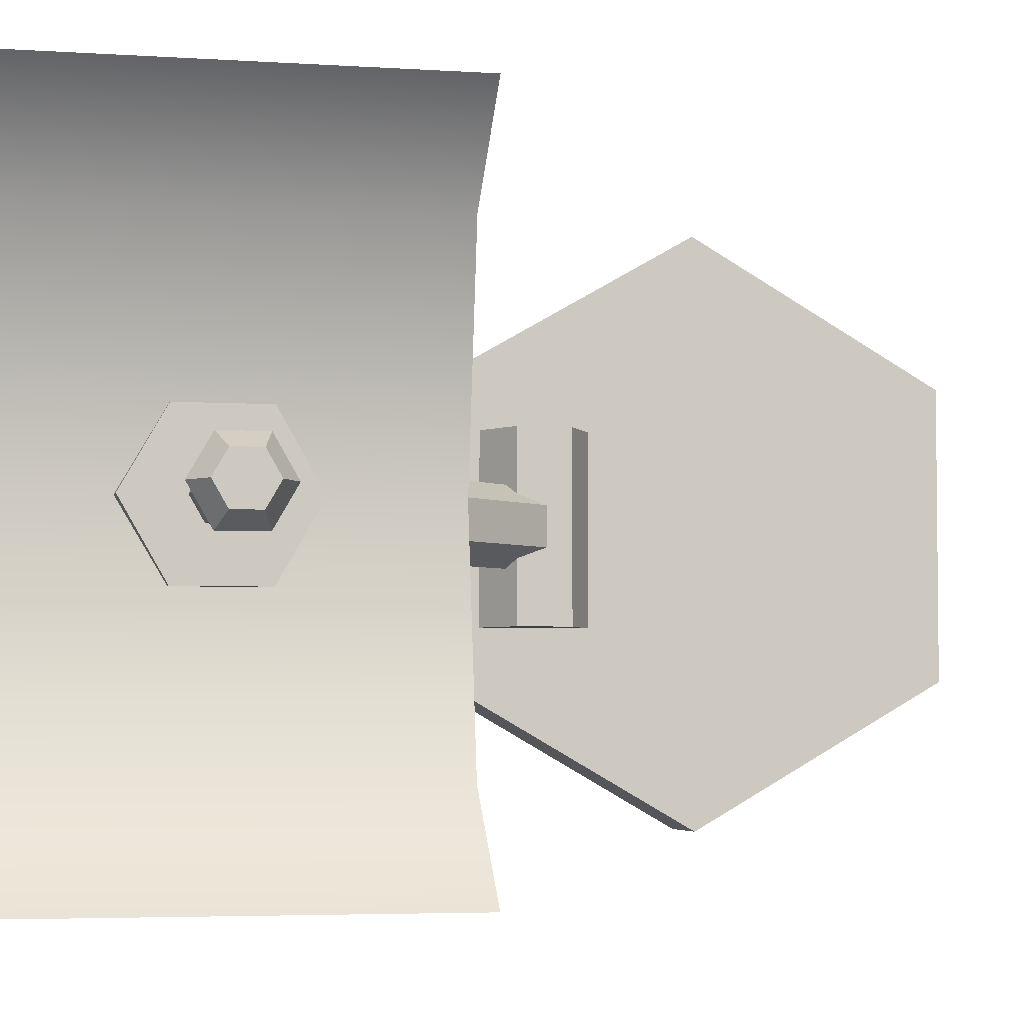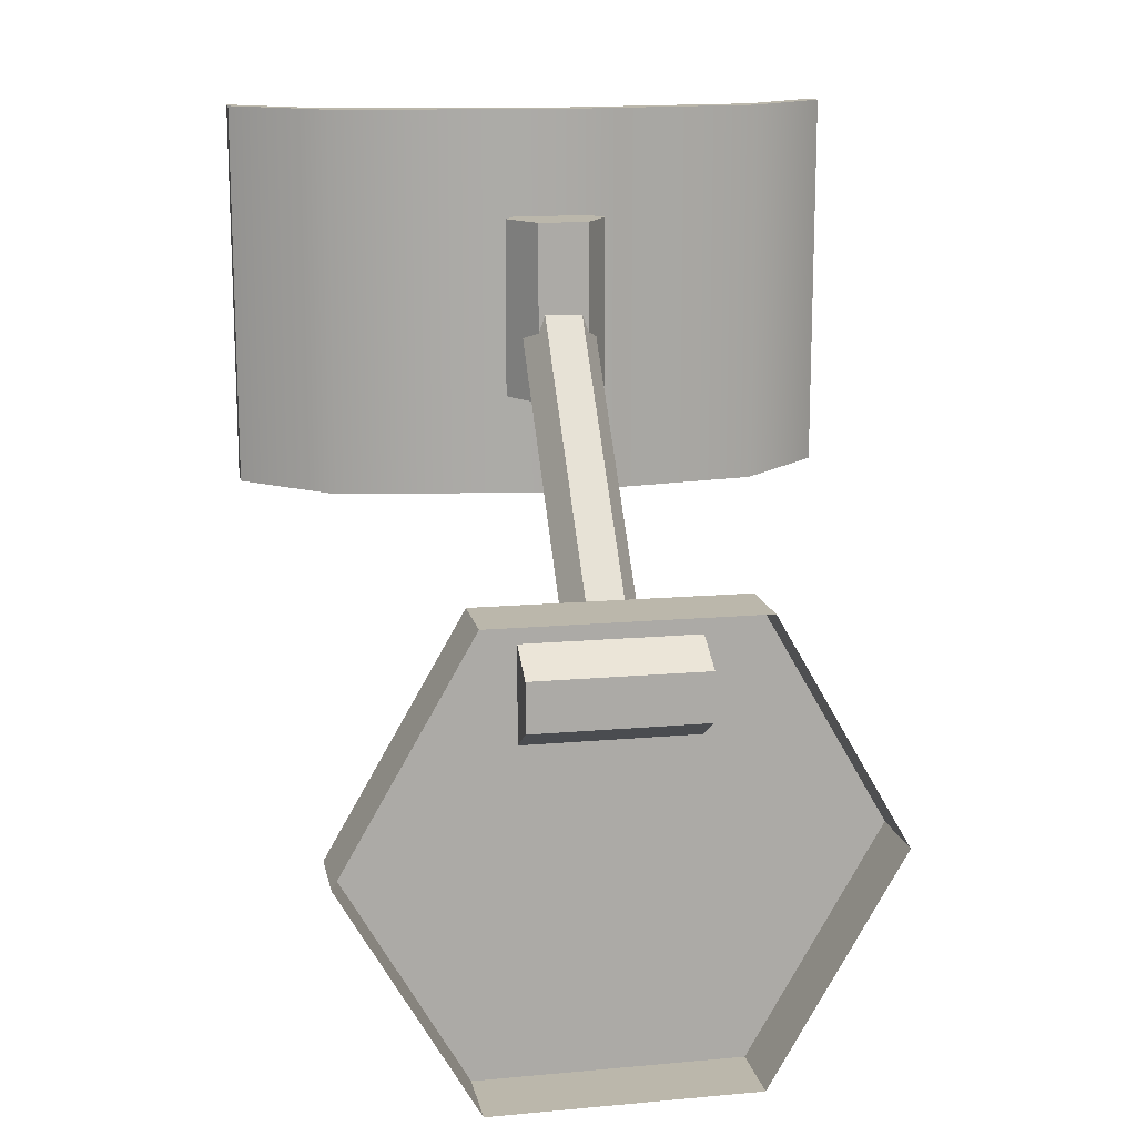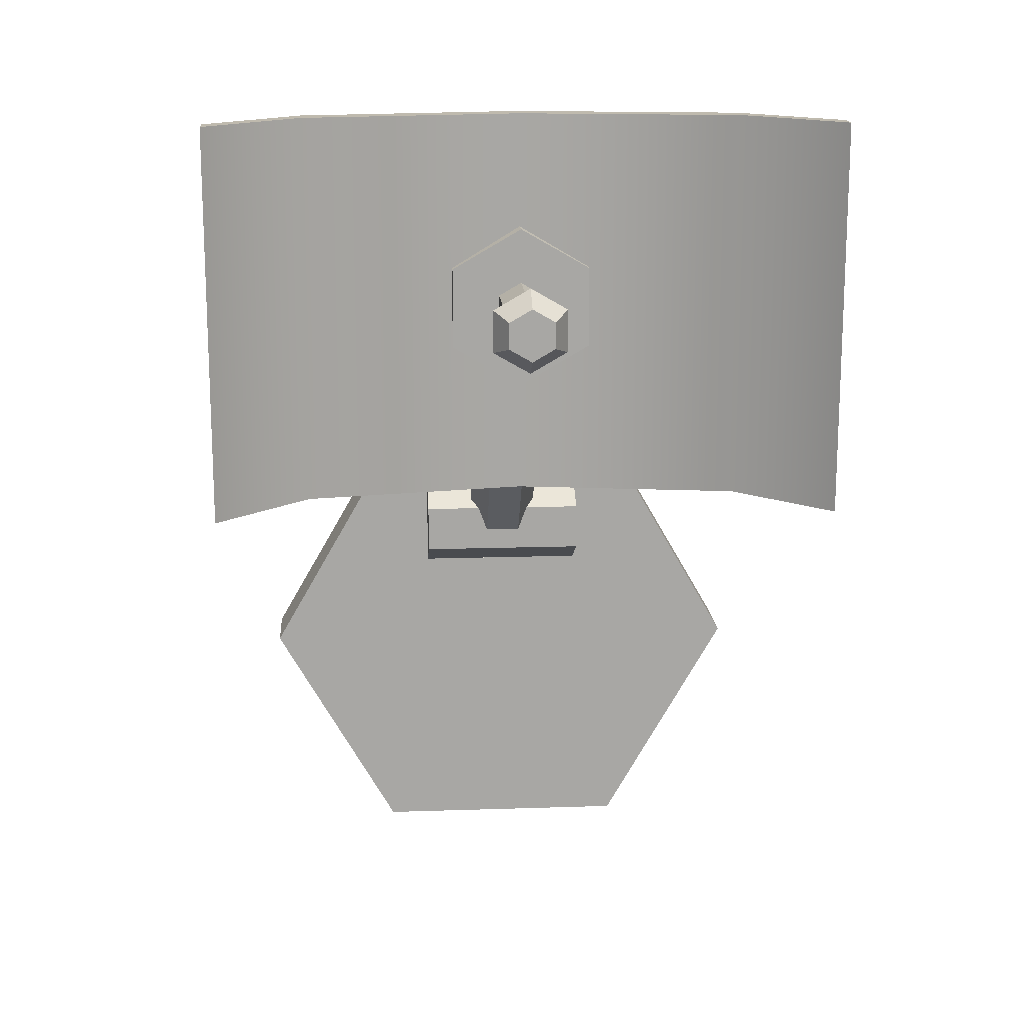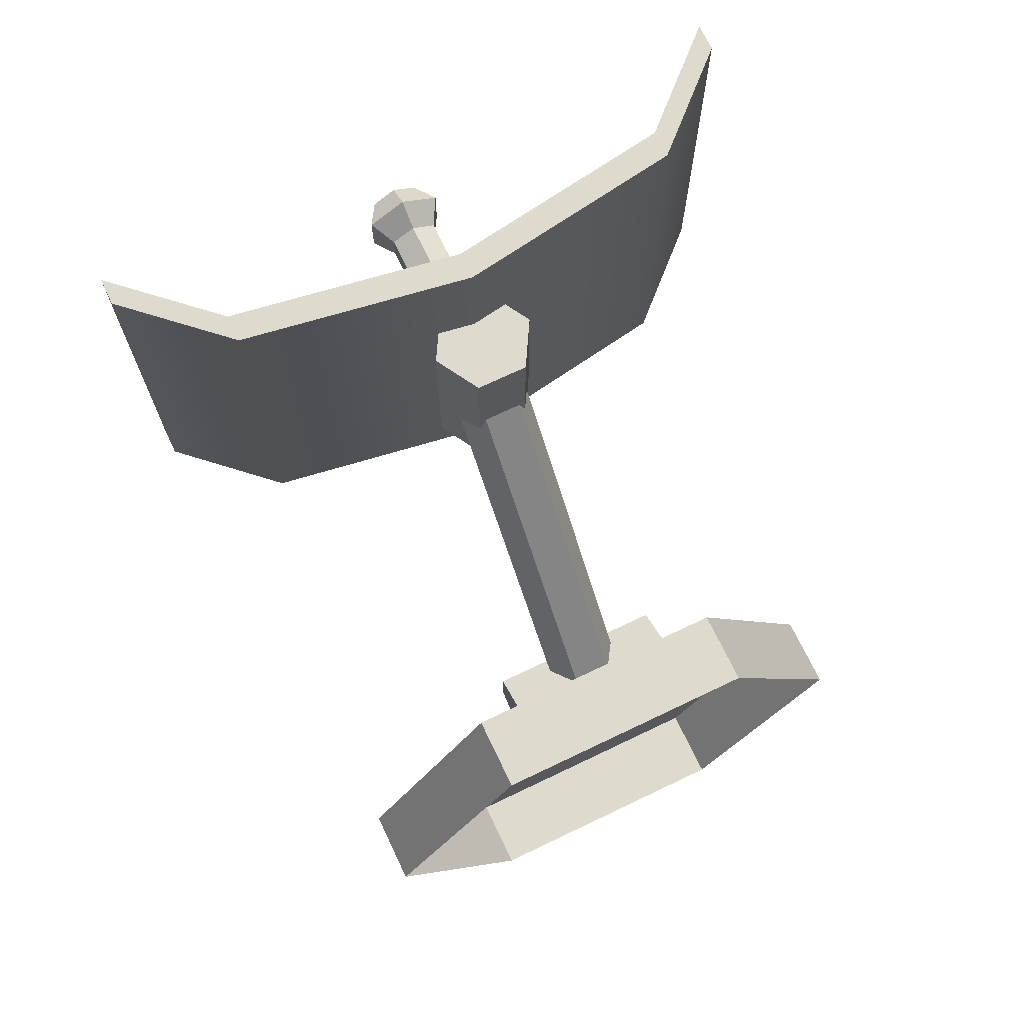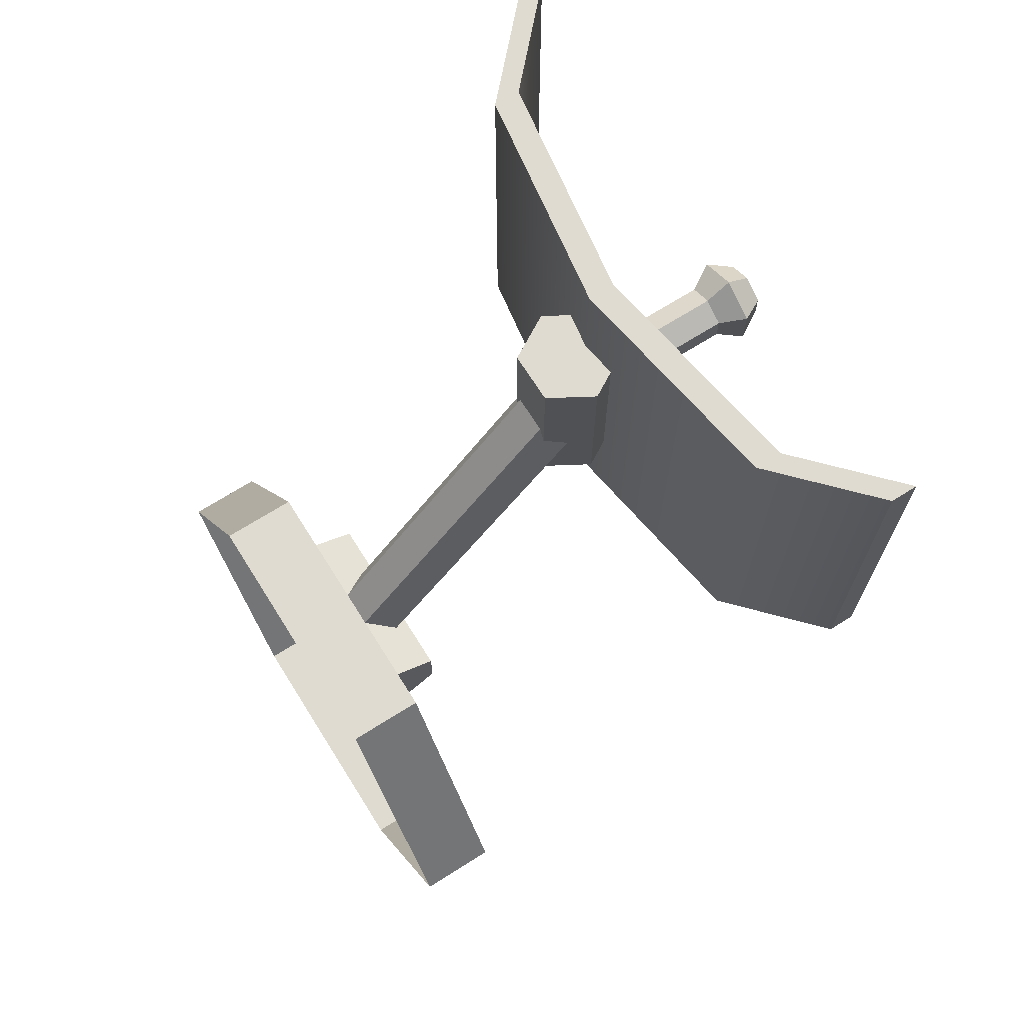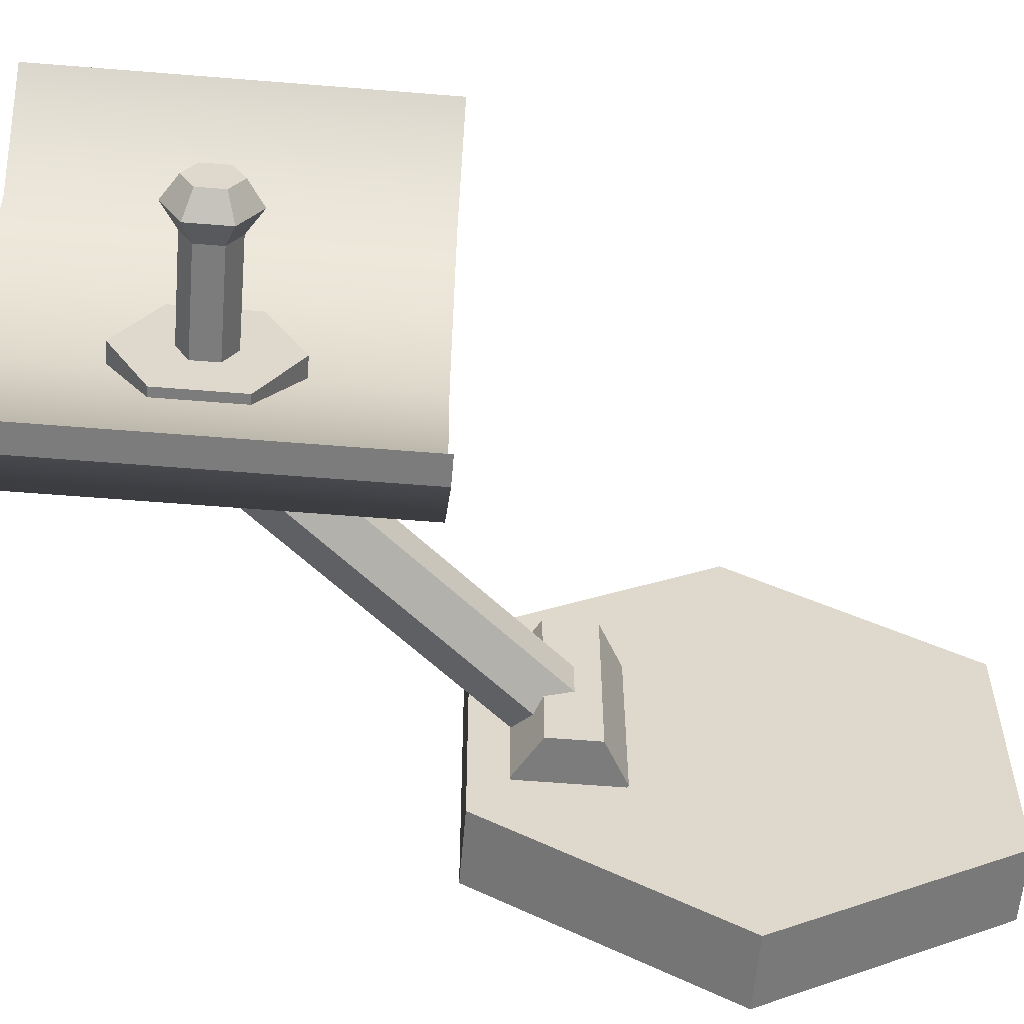
<metadata>
{"format":"obj","ext":"obj","renderer":"f3d","projection":"perspective","resolution":1024,"background":"white","views":[{"elev":-4.2,"azim":-102.4,"up":"+Z"},{"elev":14.2,"azim":78.8,"up":"+Y"},{"elev":15.8,"azim":-94.0,"up":"+Y"},{"elev":71.1,"azim":64.4,"up":"+Y"},{"elev":69.8,"azim":147.8,"up":"+Y"},{"elev":-58.8,"azim":-94.8,"up":"+Z"}]}
</metadata>
<code>
v  -0.548 4.158 0.6347
v  -1.647 4.158 1.269
v  -2.745 4.158 0.6347
v  -2.745 4.158 -0.6336
v  -1.647 4.158 -1.268
v  -0.548 4.158 -0.6336
v  -0.548 8.647 -0.6336
v  -0.548 8.647 0.6347
v  -1.647 8.647 1.269
v  -2.745 8.647 0.6347
v  -2.745 8.647 -0.6336
v  -1.647 8.647 -1.268
v  6.174 -1.659 0.4701
v  6.174 -1.659 -0.4695
v  -0.8004 6.654 -0.4695
v  -0.8004 6.654 0.4701
v  5.551 -2.182 0.9398
v  -1.424 6.131 0.9398
v  4.928 -2.704 0.4701
v  -2.047 5.608 0.4701
v  4.928 -2.704 -0.4695
v  -2.047 5.608 -0.4695
v  5.551 -2.182 -0.9392
v  -1.424 6.131 -0.9392
v  5.21 -5.394 -6.825
v  5.21 -11.31 -3.412
v  5.21 -11.31 3.413
v  5.21 -5.394 6.826
v  5.21 0.5171 3.413
v  5.21 0.517 -3.412
v  7.104 0.5171 3.413
v  7.104 0.517 -3.412
v  7.104 -5.394 6.826
v  7.104 -11.31 3.413
v  7.104 -11.31 -3.412
v  7.104 -5.394 -6.825
v  -5.152 1.5 7.851
v  -3.016 1.5 5.551
v  -3.016 11.31 5.551
v  -5.152 11.31 7.851
v  -2.131 1.5 0
v  -2.131 11.31 0
v  -3.016 1.5 -5.551
v  -3.016 11.31 -5.551
v  -5.152 1.5 -7.851
v  -5.152 11.31 -7.851
v  -5.819 1.5 7.851
v  -3.683 1.5 5.551
v  -3.683 11.31 5.551
v  -5.819 11.31 7.851
v  -2.798 1.5 0
v  -2.798 11.31 0
v  -3.683 1.5 -5.551
v  -3.683 11.31 -5.551
v  -5.819 1.5 -7.851
v  -5.819 11.31 -7.851
v  -7.104 6.077 -0.5634
v  -7.104 5.752 0.0001
v  -7.104 6.077 0.5635
v  -7.104 6.728 0.5635
v  -7.104 7.053 0.0001
v  -7.104 6.728 -0.5633
v  -3.319 5.388 -1.758
v  -3.319 7.418 -1.758
v  -2.787 7.418 -1.758
v  -2.787 5.388 -1.758
v  -3.319 4.372 0.0002
v  -2.787 4.372 0.0002
v  -3.319 5.388 1.758
v  -2.787 5.388 1.758
v  -3.319 7.418 1.758
v  -2.787 7.418 1.758
v  -3.319 8.433 0.0002
v  -2.787 8.433 0.0002
v  -3.11 6.728 -0.5633
v  -3.11 6.077 -0.5634
v  -5.892 6.077 -0.5634
v  -5.892 6.728 -0.5633
v  -3.11 5.752 0.0001
v  -5.892 5.752 0.0001
v  -3.11 6.077 0.5635
v  -5.892 6.077 0.5635
v  -3.11 6.728 0.5635
v  -5.892 6.728 0.5635
v  -3.11 7.053 0.0001
v  -5.892 7.053 0.0001
v  -6.498 5.877 -0.9107
v  -6.498 6.929 -0.9107
v  -6.498 5.351 0.0002
v  -6.498 5.877 0.9109
v  -6.498 6.929 0.9109
v  -6.498 7.455 0.0001
v  6.251 -2.272 -2.226
v  5.161 -2.901 -2.226
v  4.072 -2.272 -2.226
v  4.072 -1.014 -2.226
v  5.161 -0.3846 -2.226
v  6.251 -1.014 -2.226
v  6.251 -1.014 2.227
v  6.251 -2.272 2.227
v  5.161 -2.901 2.227
v  4.072 -2.272 2.227
v  4.072 -1.014 2.227
v  5.161 -0.3846 2.227
g Object012
f 1 2 3
f 3 4 5
f 1 3 5
f 6 1 5
f 1 6 7
f 7 8 1
f 2 1 8
f 8 9 2
f 3 2 9
f 9 10 3
f 4 3 10
f 10 11 4
f 5 4 11
f 11 12 5
f 6 5 12
f 12 7 6
f 12 11 10
f 10 9 8
f 12 10 8
f 7 12 8
f 13 14 15
f 15 16 13
f 17 13 16
f 16 18 17
f 19 17 18
f 18 20 19
f 21 19 20
f 20 22 21
f 23 21 22
f 22 24 23
f 14 23 24
f 24 15 14
f 25 26 27
f 27 28 29
f 25 27 29
f 30 25 29
f 30 29 31
f 31 32 30
f 29 28 33
f 33 31 29
f 28 27 34
f 34 33 28
f 27 26 35
f 35 34 27
f 26 25 36
f 36 35 26
f 25 30 32
f 32 36 25
f 37 38 39
f 39 40 37
f 38 41 42
f 42 39 38
f 41 43 44
f 44 42 41
f 43 45 46
f 46 44 43
f 38 37 47
f 47 48 38
f 40 39 49
f 49 50 40
f 37 40 50
f 50 47 37
f 41 38 48
f 48 51 41
f 39 42 52
f 52 49 39
f 43 41 51
f 51 53 43
f 42 44 54
f 54 52 42
f 45 43 53
f 53 55 45
f 46 45 55
f 55 56 46
f 44 46 56
f 56 54 44
f 56 55 53
f 53 54 56
f 54 53 51
f 51 52 54
f 52 51 48
f 48 49 52
f 49 48 47
f 47 50 49
f 57 58 59
f 59 60 61
f 57 59 61
f 62 57 61
f 63 64 65
f 65 66 63
f 67 63 66
f 66 68 67
f 69 67 68
f 68 70 69
f 71 69 70
f 70 72 71
f 73 71 72
f 72 74 73
f 64 73 74
f 74 65 64
f 73 64 71
f 75 76 77
f 77 78 75
f 76 79 80
f 80 77 76
f 79 81 82
f 82 80 79
f 81 83 84
f 84 82 81
f 83 85 86
f 86 84 83
f 85 75 78
f 78 86 85
f 78 77 87
f 87 88 78
f 77 80 89
f 89 87 77
f 80 82 90
f 90 89 80
f 82 84 91
f 91 90 82
f 84 86 92
f 92 91 84
f 86 78 88
f 88 92 86
f 88 87 57
f 57 62 88
f 87 89 58
f 58 57 87
f 89 90 59
f 59 58 89
f 90 91 60
f 60 59 90
f 91 92 61
f 61 60 91
f 92 88 62
f 62 61 92
f 63 69 71
f 71 64 63
f 63 67 69
f 93 94 95
f 95 96 97
f 93 95 97
f 98 93 97
f 93 98 99
f 99 100 93
f 94 93 100
f 100 101 94
f 95 94 101
f 101 102 95
f 96 95 102
f 102 103 96
f 97 96 103
f 103 104 97
f 98 97 104
f 104 99 98
f 104 103 102
f 102 101 100
f 104 102 100
f 99 104 100

</code>
